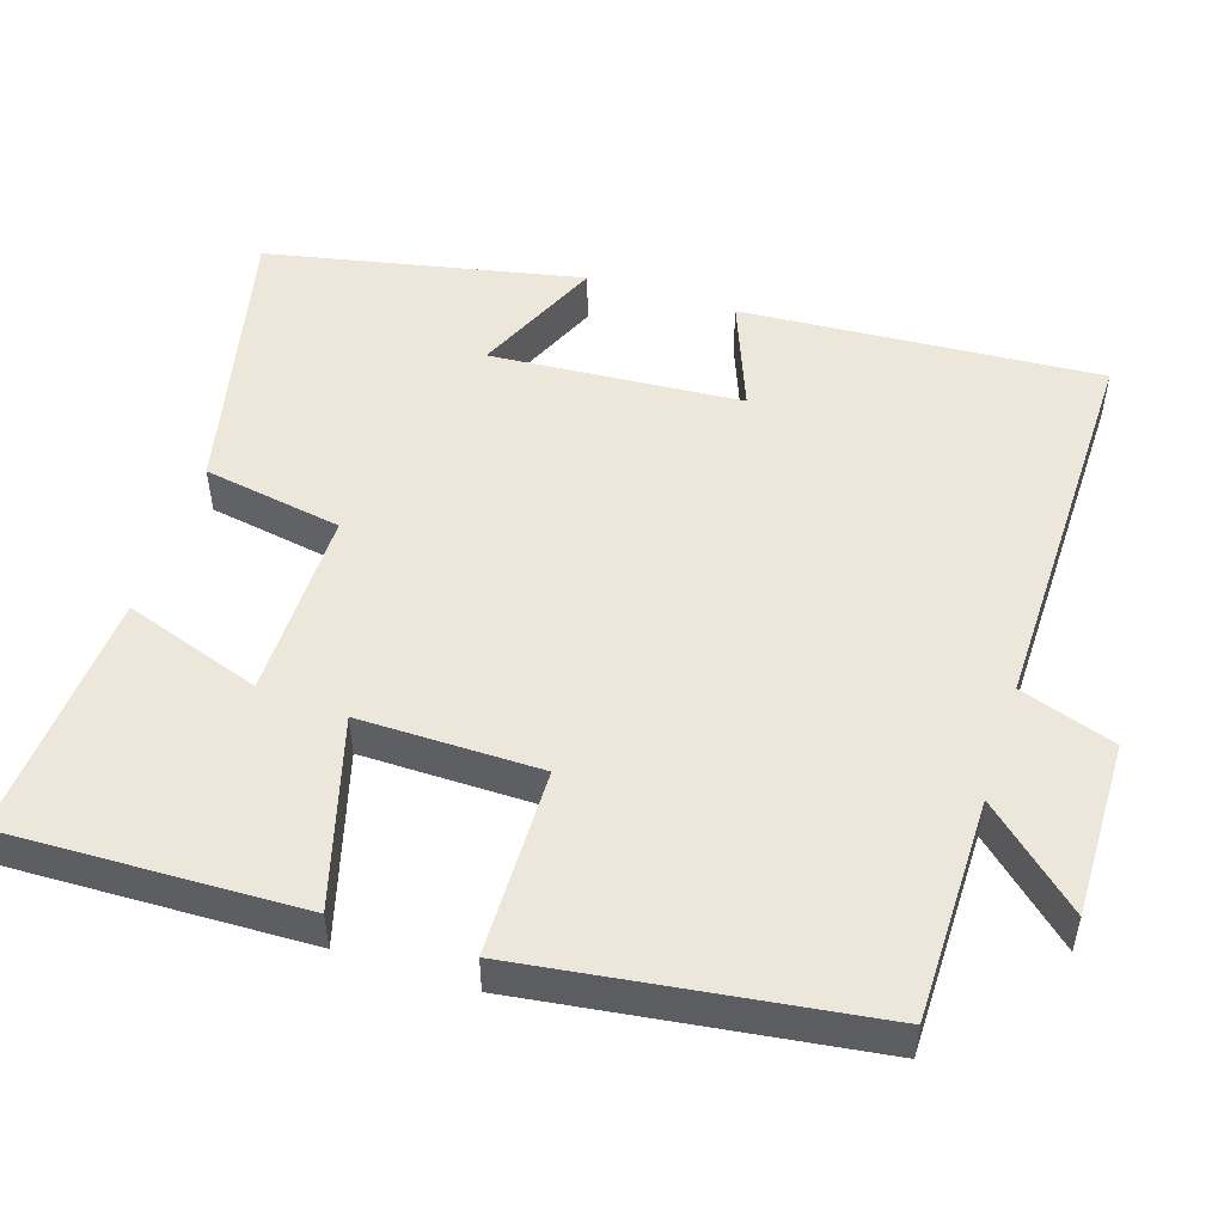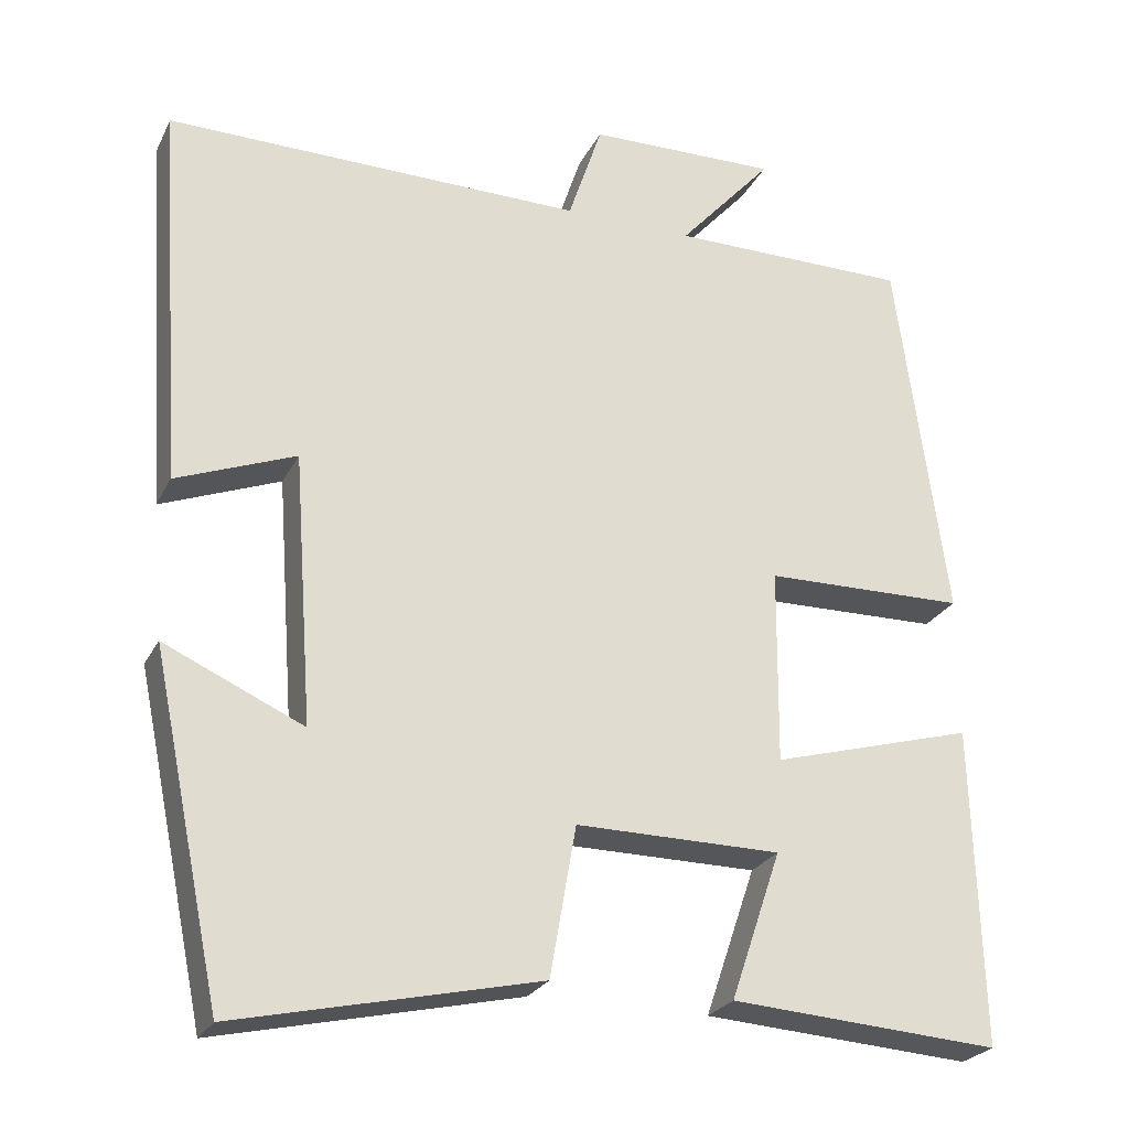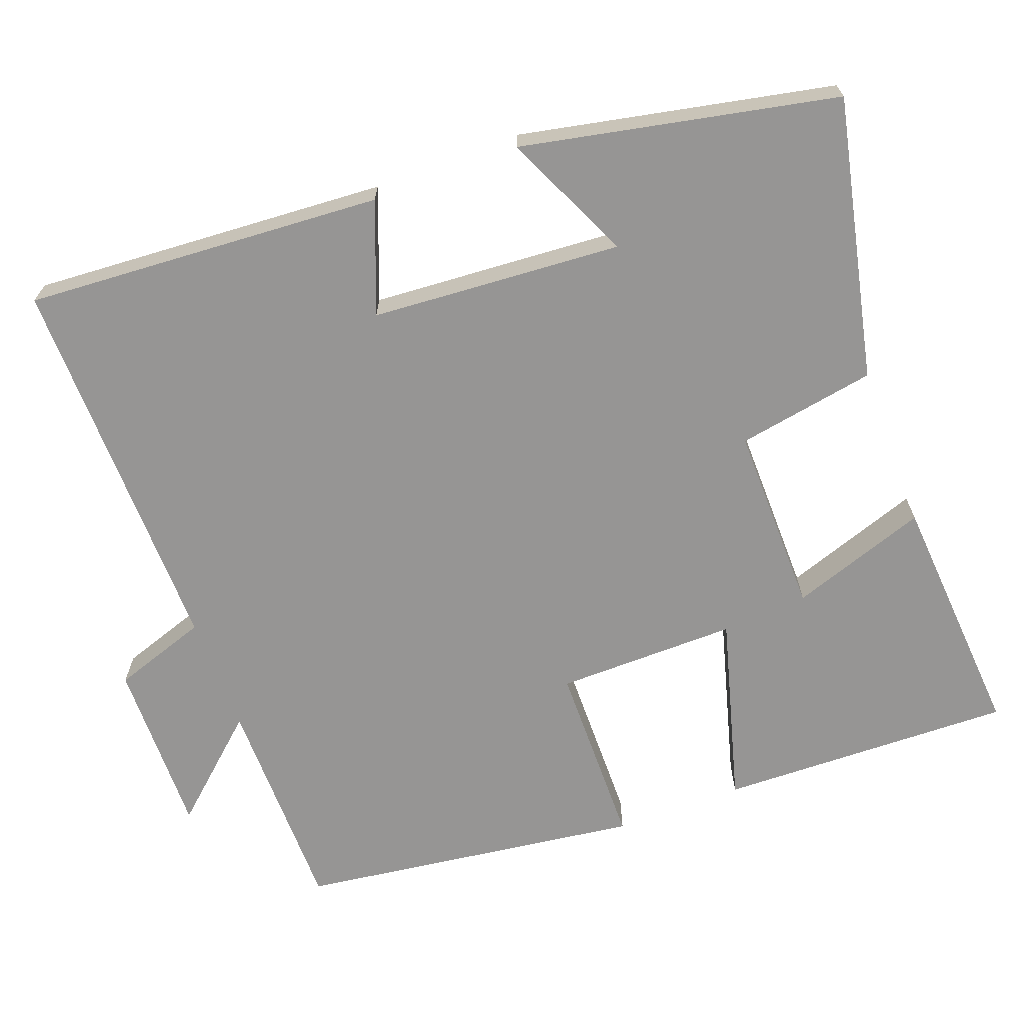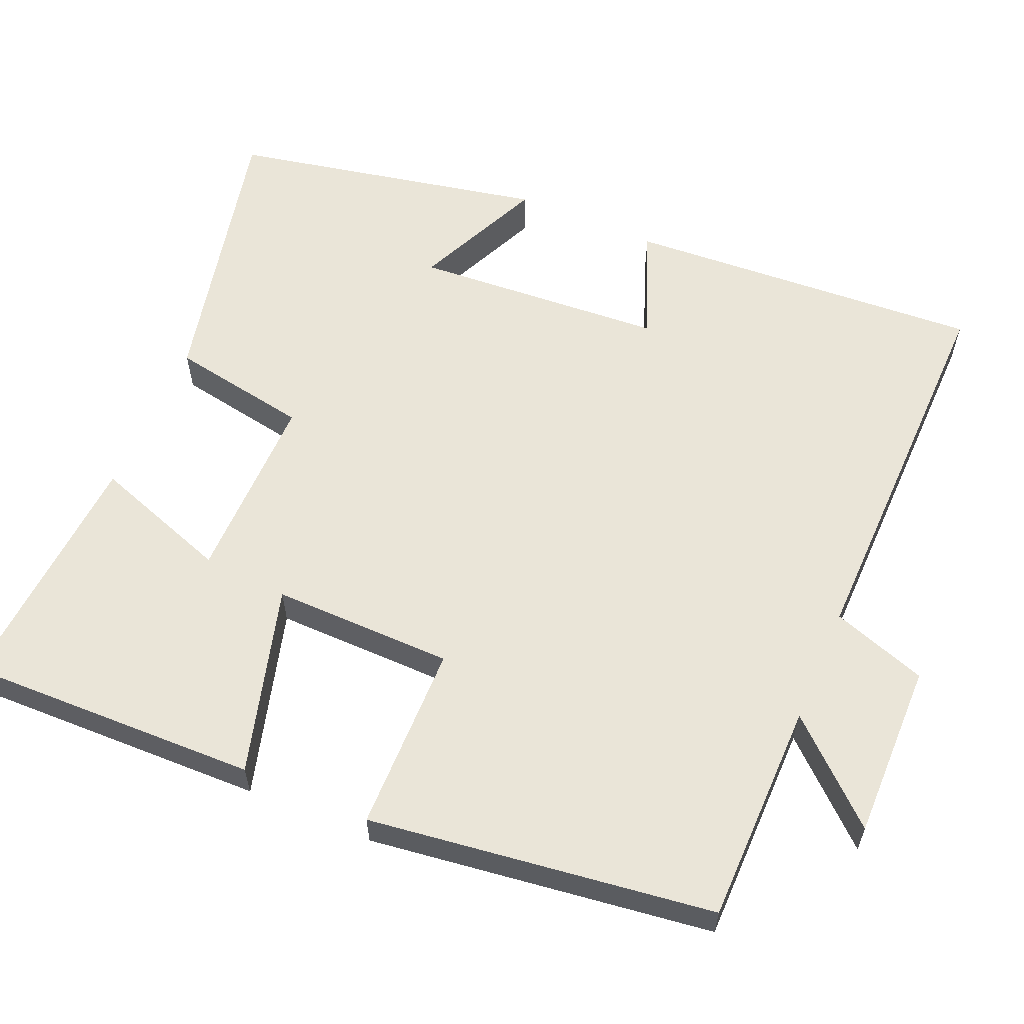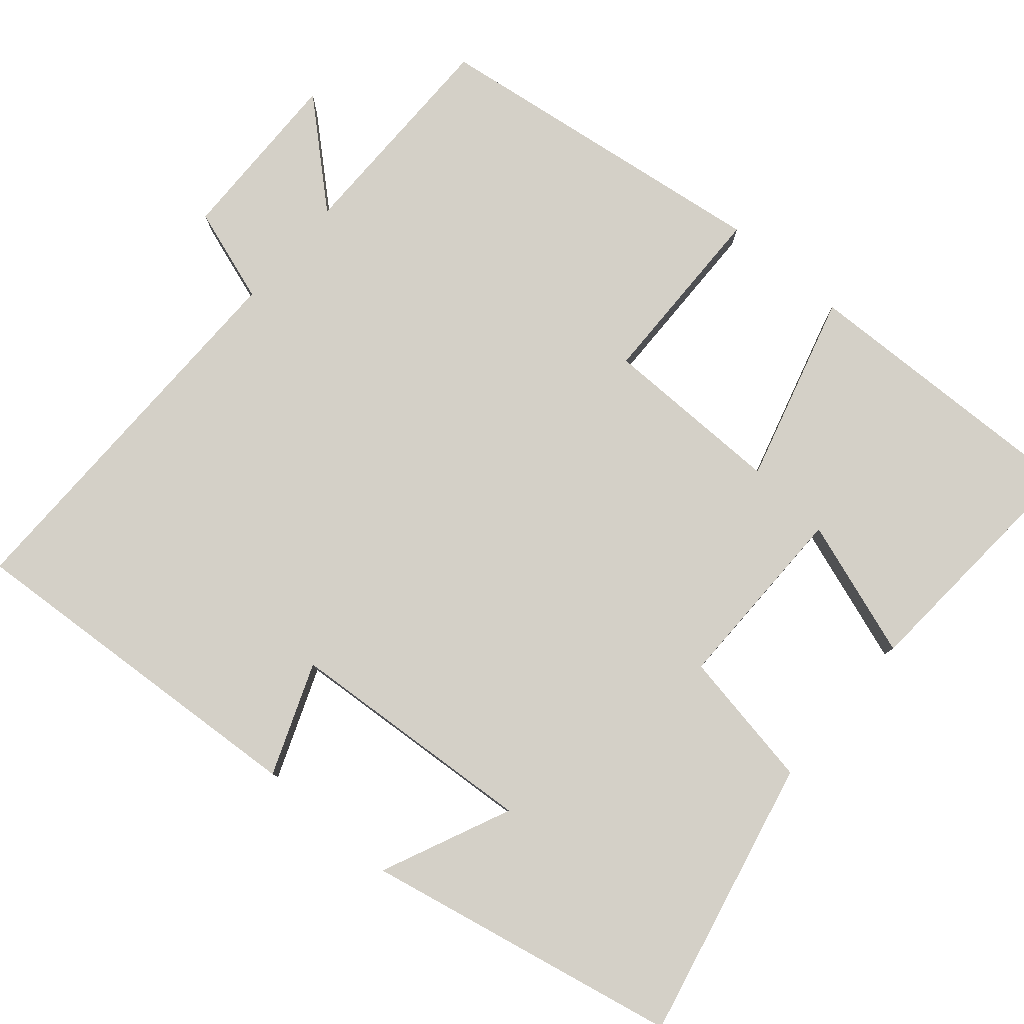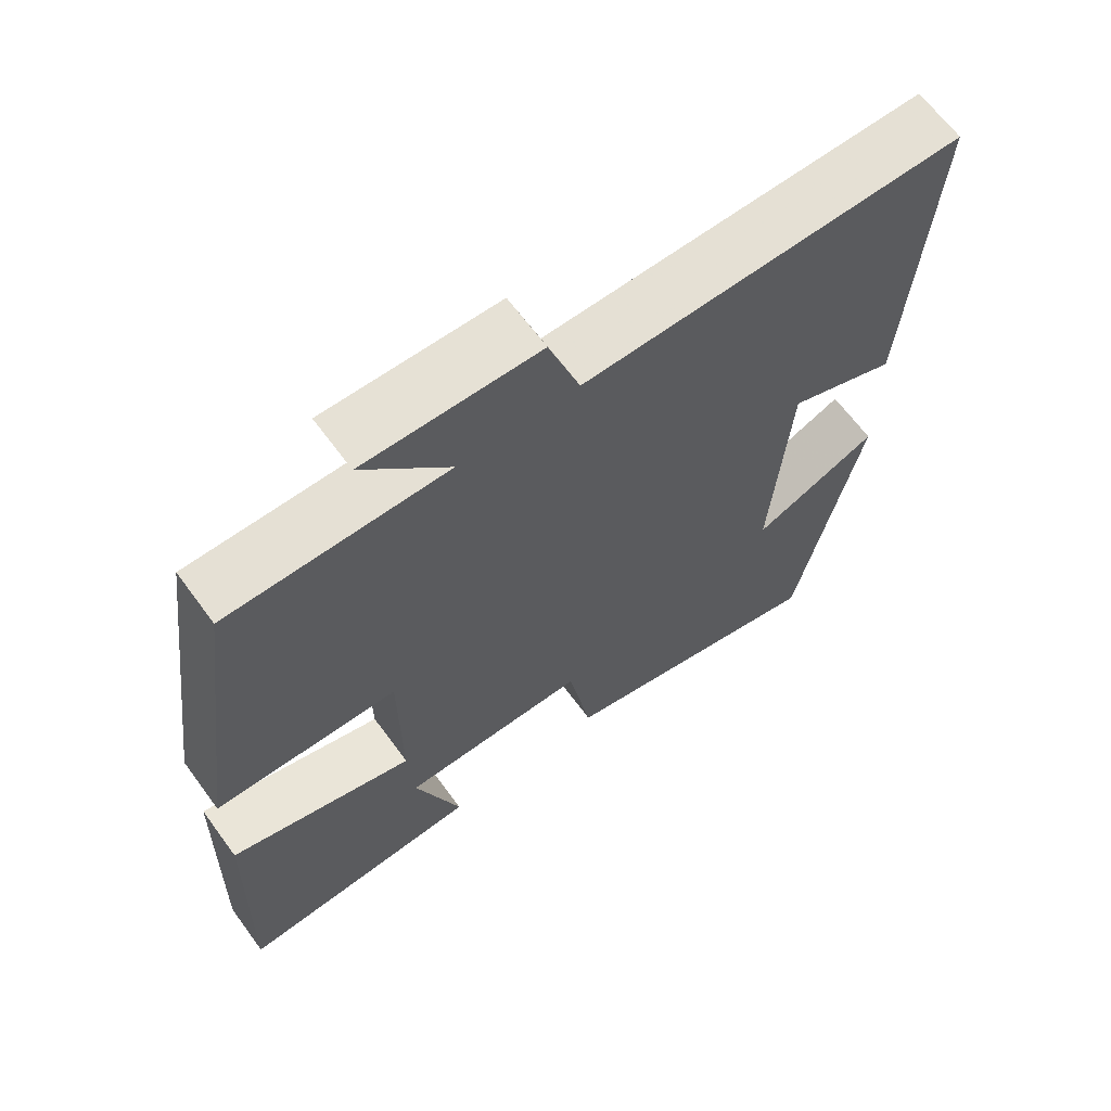
<metadata>
{"format":"obj","ext":"obj","renderer":"f3d","projection":"perspective","resolution":1024,"background":"white","views":[{"elev":51.0,"azim":-72.2,"up":"+Y"},{"elev":-25.0,"azim":158.5,"up":"+Z"},{"elev":-67.6,"azim":110.6,"up":"+Y"},{"elev":59.6,"azim":-66.6,"up":"+Y"},{"elev":79.9,"azim":130.6,"up":"+Y"},{"elev":65.3,"azim":-36.3,"up":"+Z"}]}
</metadata>
<code>
v 0.532 0.07 0.506
v 0.5 0.07 0.031
v 0.353 0.07 0.088
v 0.329 0.07 -0.244
v 0.5 0.07 -0.167
v 0.414 0.07 -0.583
v 0.042 0.07 -0.5
v 0.01 0.07 -0.316
v -0.242 0.07 -0.318
v -0.18 0.07 -0.5
v -0.511 0.07 -0.523
v -0.5 0.07 -0.132
v -0.25 0.07 -0.202
v -0.252 0.07 0.038
v -0.5 0.07 0.042
v -0.438 0.07 0.499
v -0.143 0.07 0.5
v -0.259 0.07 0.63
v -0.025 0.07 0.626
v 0.017 0.07 0.5
v 0.532 0 0.506
v 0.5 0 0.031
v 0.353 0 0.088
v 0.329 0 -0.244
v 0.5 0 -0.167
v 0.414 0 -0.583
v 0.042 0 -0.5
v 0.01 0 -0.316
v -0.242 0 -0.318
v -0.18 0 -0.5
v -0.511 0 -0.523
v -0.5 0 -0.132
v -0.25 0 -0.202
v -0.252 0 0.038
v -0.5 0 0.042
v -0.438 0 0.499
v -0.143 0 0.5
v -0.259 0 0.63
v -0.025 0 0.626
v 0.017 0 0.5
f 17 18 19 20
f 16 17 20
f 15 16 20
f 14 15 20
f 13 14 20 1
f 11 12 13
f 9 10 11
f 9 11 13 1
f 6 7 8
f 4 5 6
f 4 6 8
f 3 4 8 9
f 1 2 3
f 1 3 9
f 40 39 38 37
f 40 37 36
f 40 36 35
f 40 35 34
f 21 40 34 33
f 33 32 31
f 31 30 29
f 21 33 31 29
f 28 27 26
f 26 25 24
f 28 26 24
f 29 28 24 23
f 23 22 21
f 29 23 21
f 1 21 22 2
f 2 22 23 3
f 3 23 24 4
f 4 24 25 5
f 5 25 26 6
f 6 26 27 7
f 7 27 28 8
f 8 28 29 9
f 9 29 30 10
f 10 30 31 11
f 11 31 32 12
f 12 32 33 13
f 13 33 34 14
f 14 34 35 15
f 15 35 36 16
f 16 36 37 17
f 17 37 38 18
f 18 38 39 19
f 19 39 40 20
f 20 40 21 1

</code>
